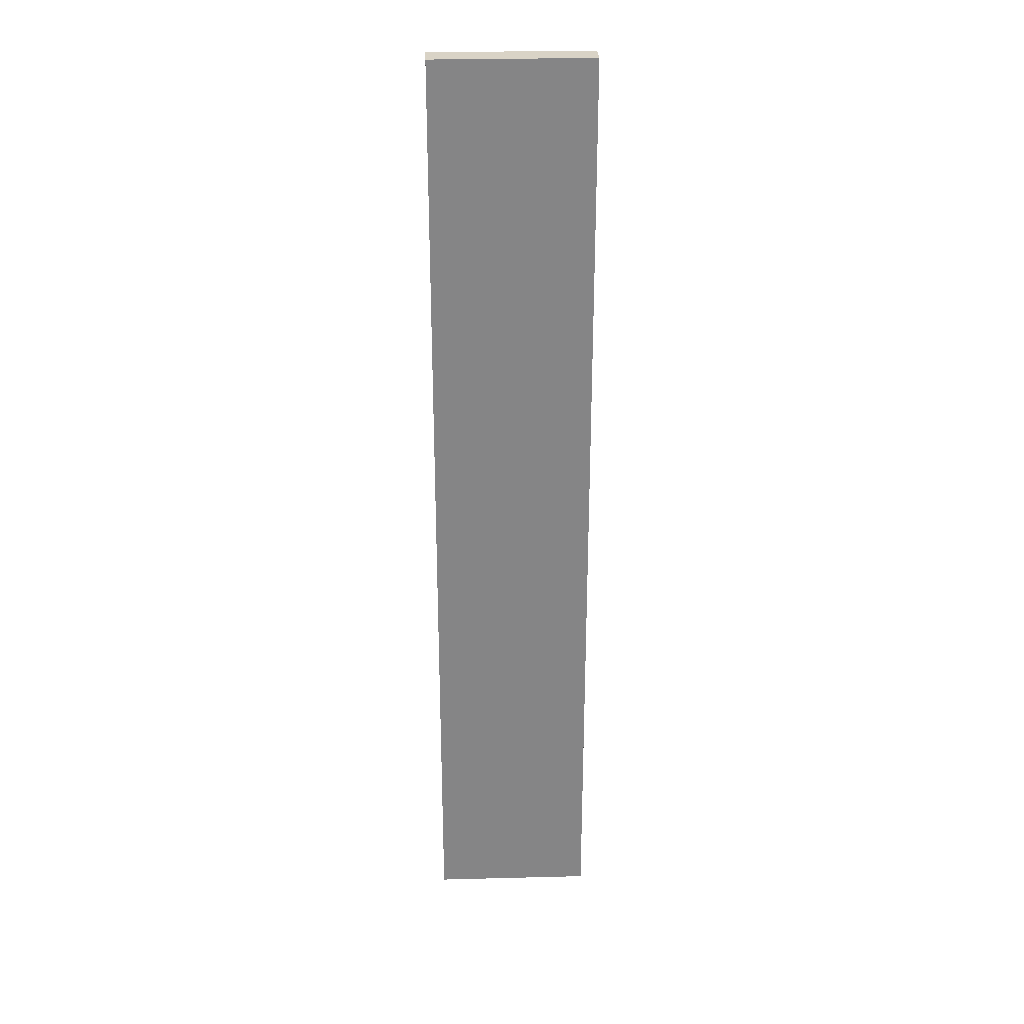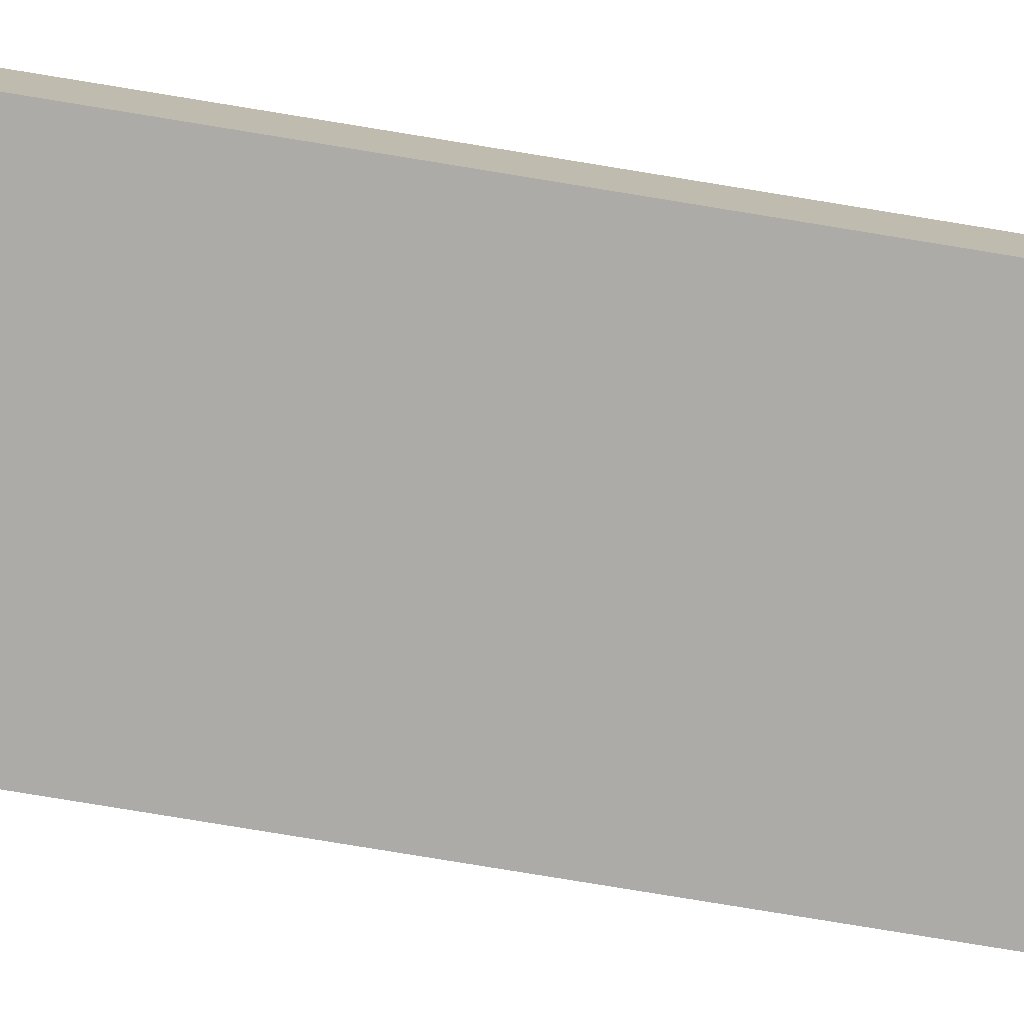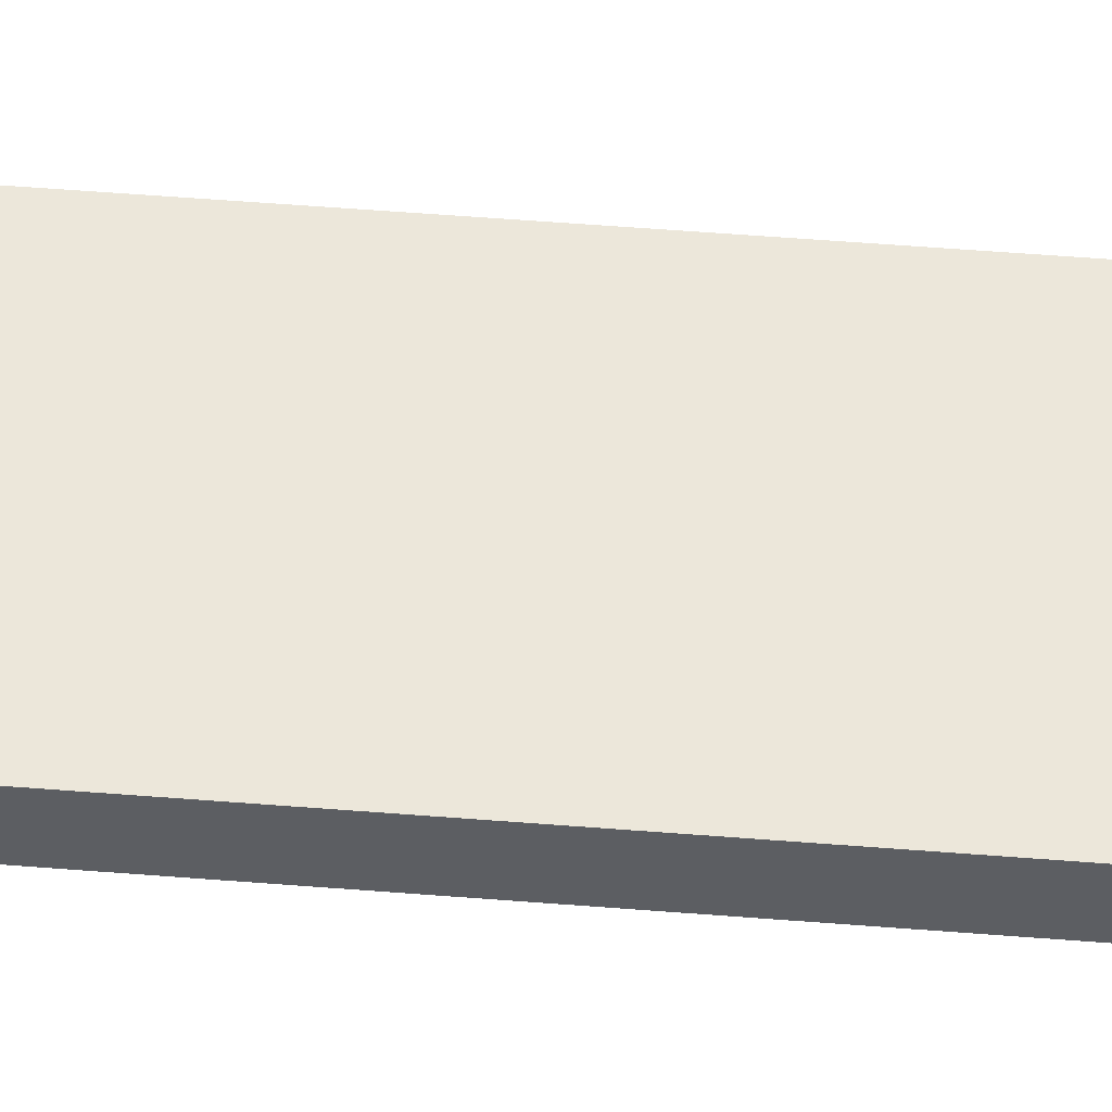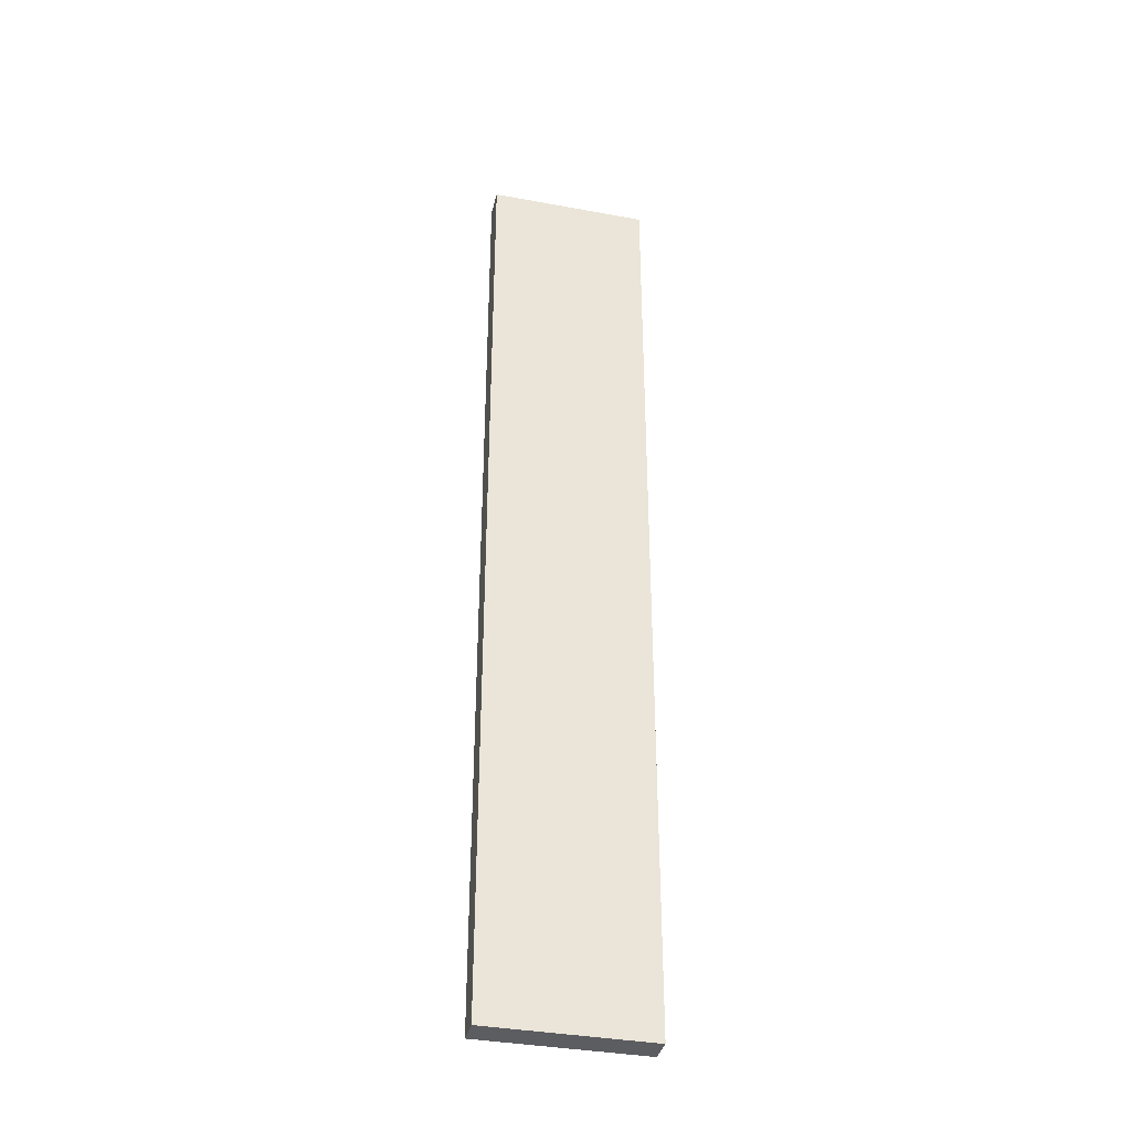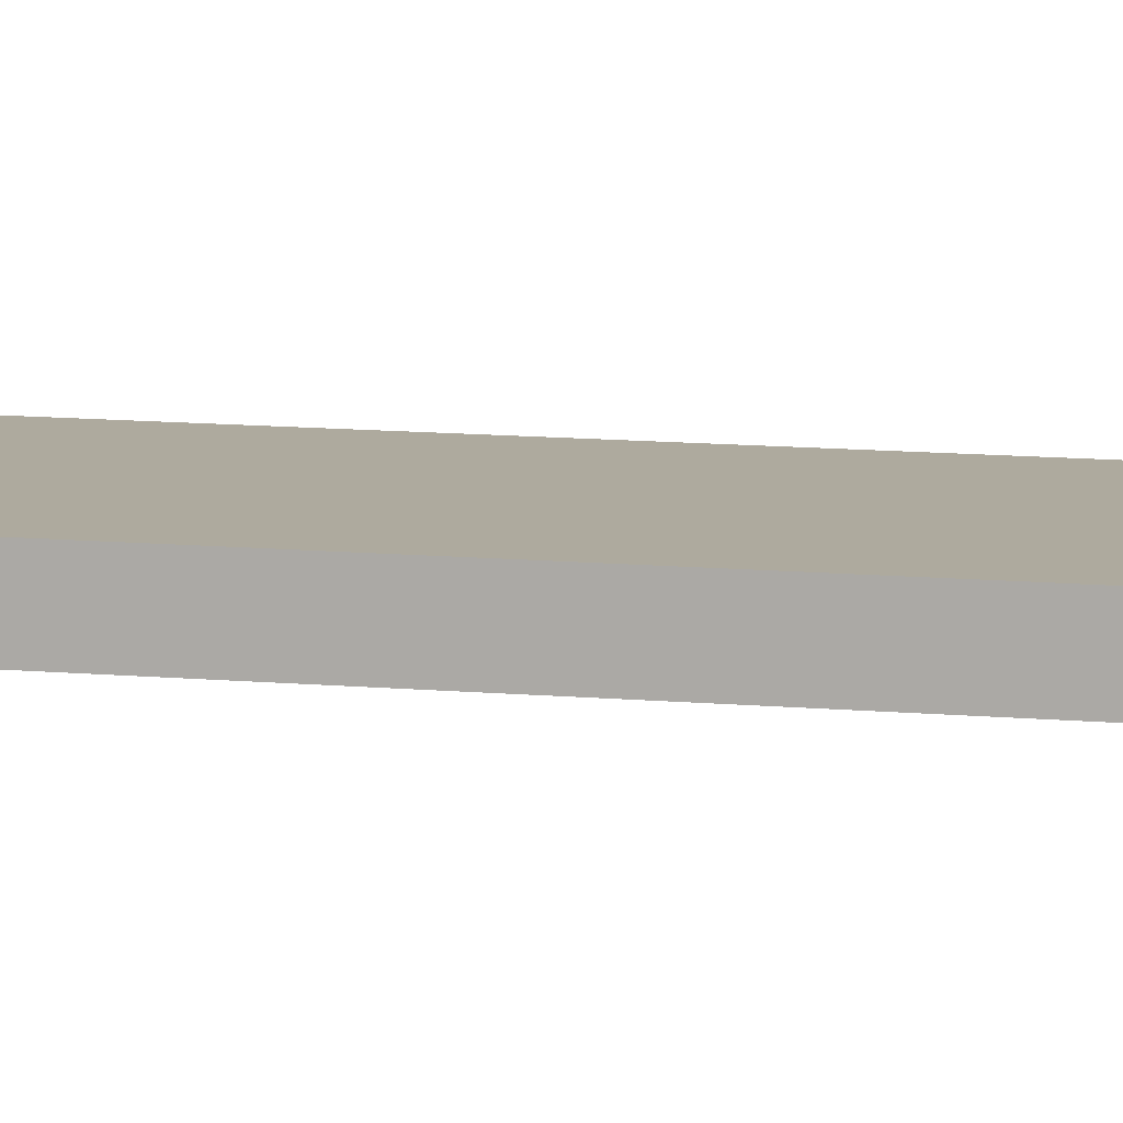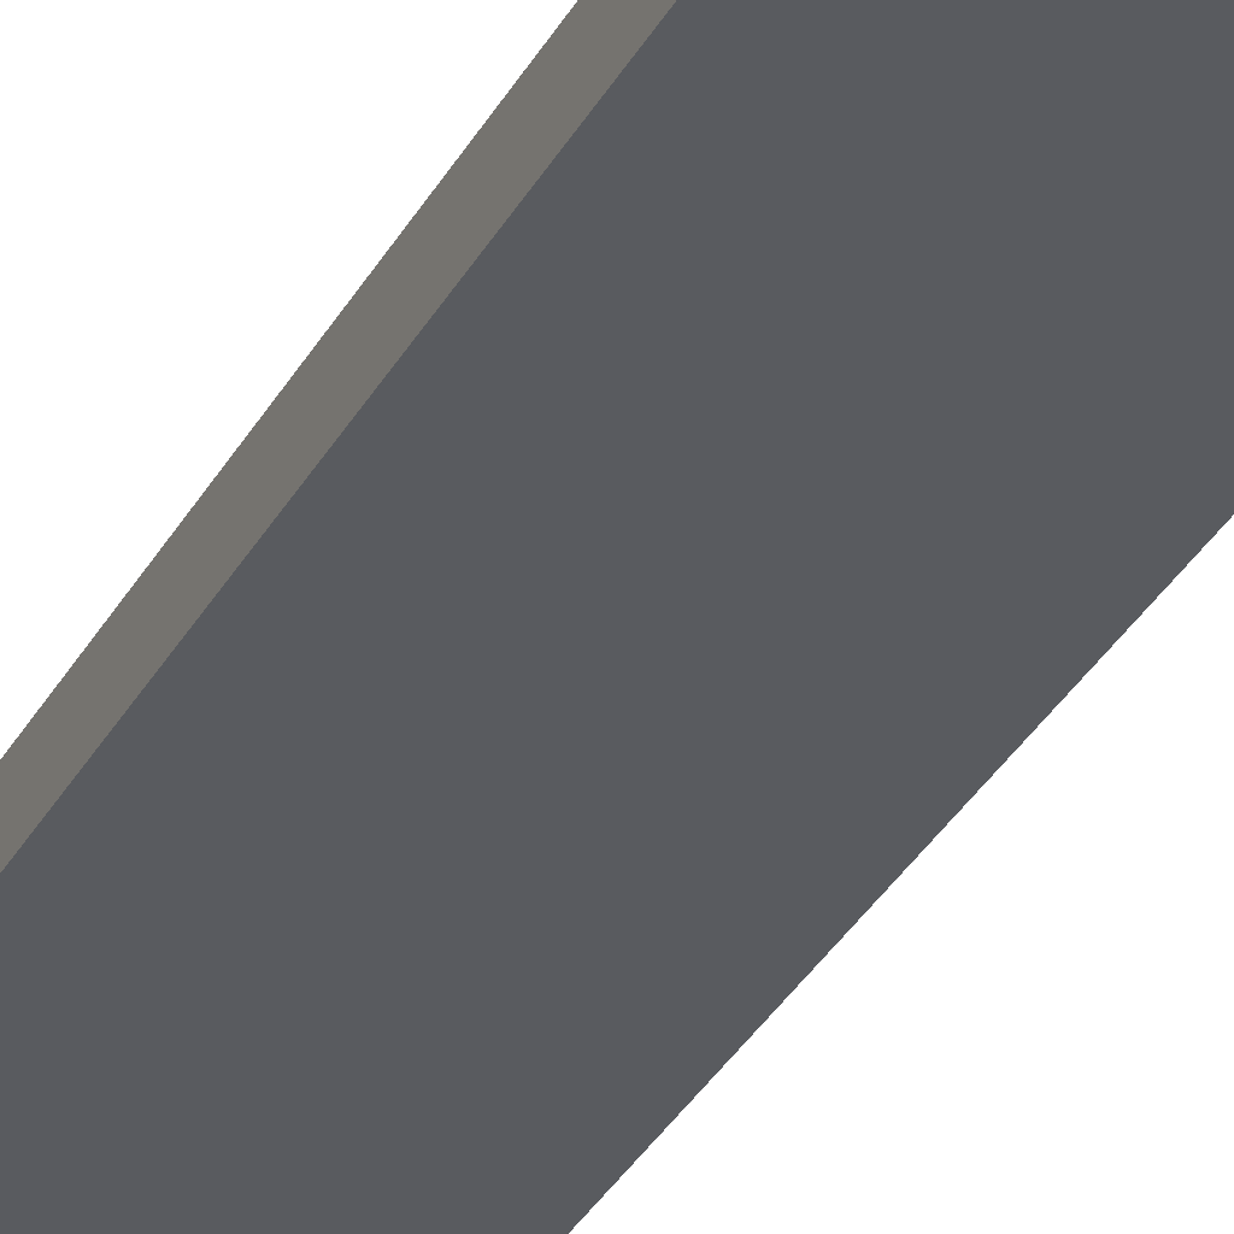
<metadata>
{"format":"obj","ext":"obj","renderer":"f3d","projection":"perspective","resolution":1024,"background":"white","views":[{"elev":28.3,"azim":-2.2,"up":"+Y"},{"elev":-76.2,"azim":80.6,"up":"+Z"},{"elev":51.7,"azim":95.0,"up":"+Z"},{"elev":-36.9,"azim":-13.4,"up":"+Y"},{"elev":9.3,"azim":105.1,"up":"+Z"},{"elev":-32.1,"azim":-24.1,"up":"+Z"}]}
</metadata>
<code>
v -2.656 11.73 0
v -2.656 -18.27 0
v -2.656 -18.27 0.85
v -2.656 11.73 0.85
v 2.344 11.73 0
v -2.656 11.73 0
v -2.656 11.73 0.85
v 2.344 11.73 0.85
v 2.344 -18.27 0
v 2.344 11.73 0
v 2.344 11.73 0.85
v 2.344 -18.27 0.85
v -2.656 -18.27 0
v 2.344 -18.27 0
v 2.344 -18.27 0.85
v -2.656 -18.27 0.85
v -2.656 -18.27 0.85
v 2.344 -18.27 0.85
v 2.344 11.73 0.85
v -2.656 11.73 0.85
v 2.344 -18.27 0
v -2.656 -18.27 0
v -2.656 11.73 0
v 2.344 11.73 0
g 10c8f986-e32a-11ea-b68f-54bf646e7e1f
f 1 2 4
f 4 2 3
g 10c947a2-e32a-11ea-add8-54bf646e7e1f
f 5 6 8
f 8 6 7
g 10c96eca-e32a-11ea-8b2f-54bf646e7e1f
f 9 10 12
f 12 10 11
g 10c9bcf8-e32a-11ea-a60b-54bf646e7e1f
f 13 14 16
f 16 14 15
g 10ca0ae2-e32a-11ea-947a-54bf646e7e1f
f 17 18 20
f 20 18 19
g 10ca5902-e32a-11ea-a583-54bf646e7e1f
f 21 22 24
f 24 22 23

</code>
